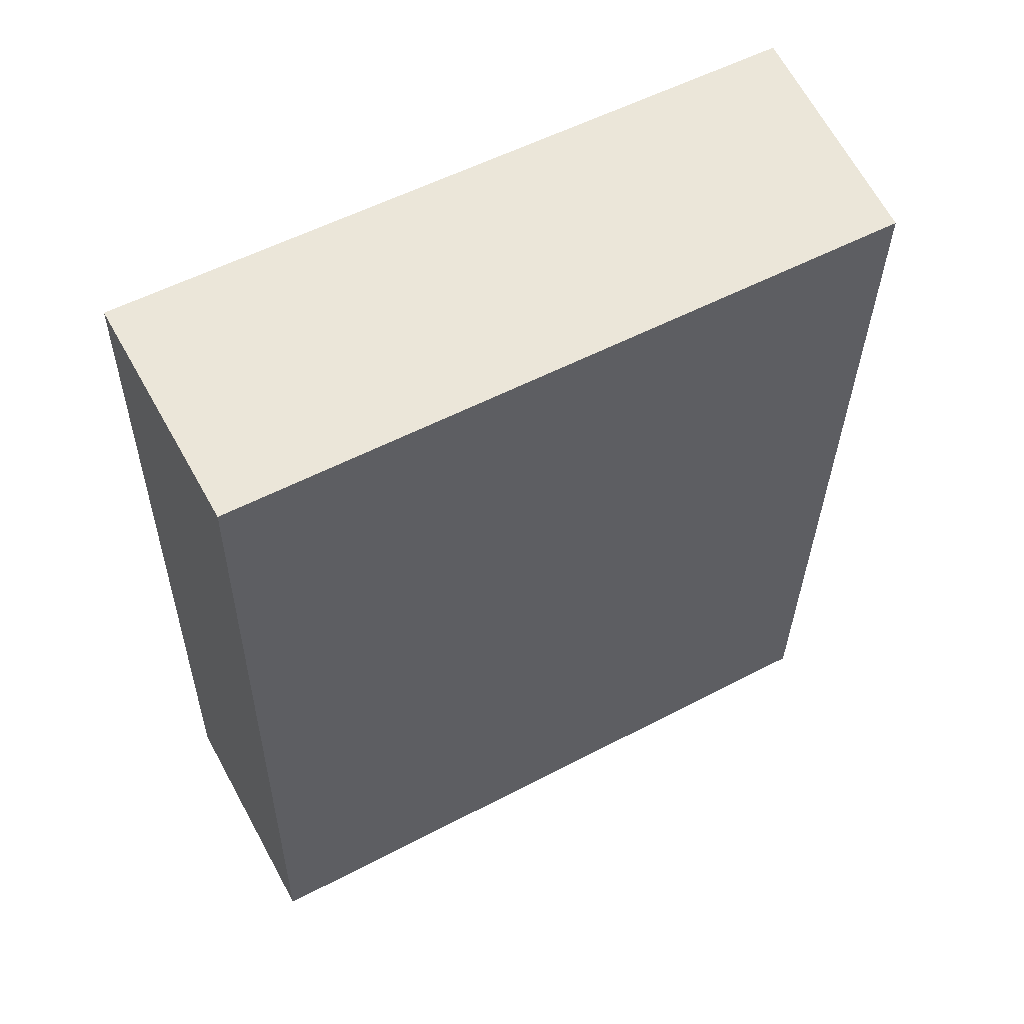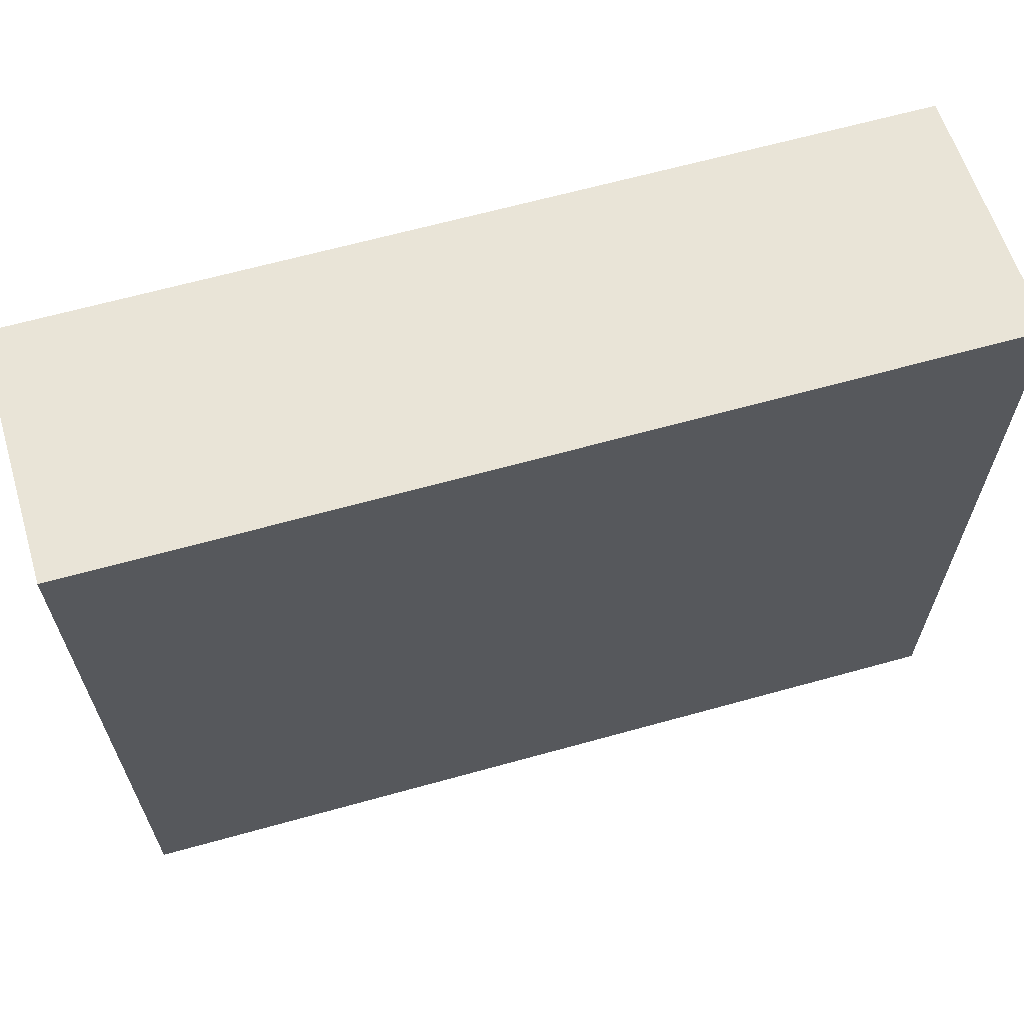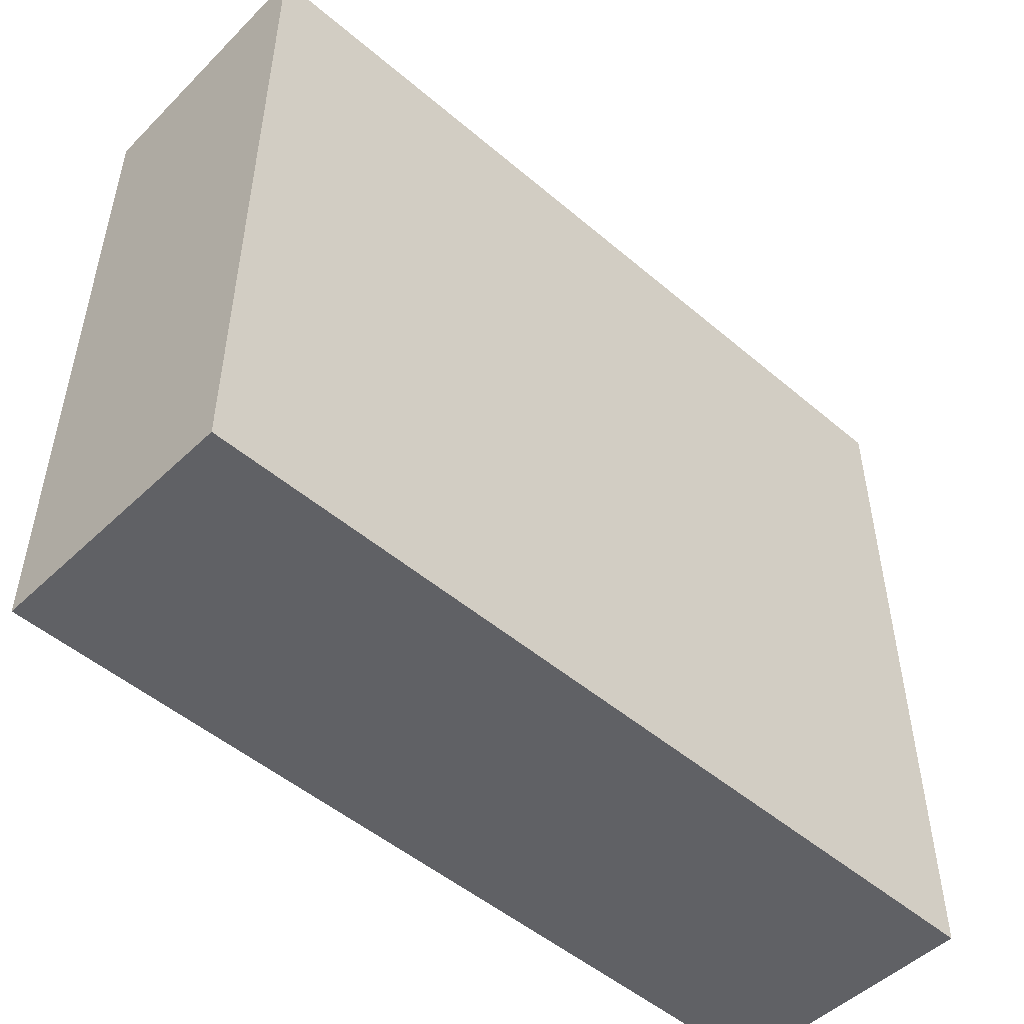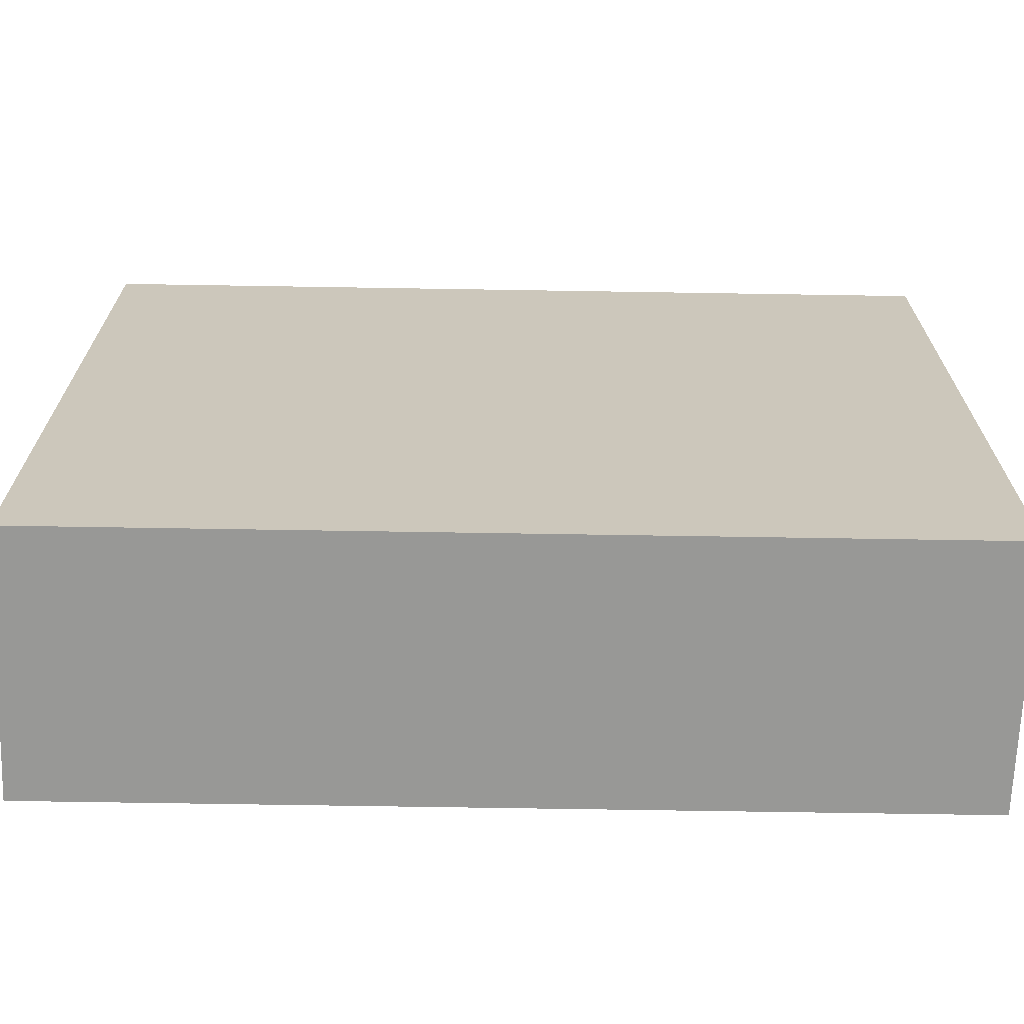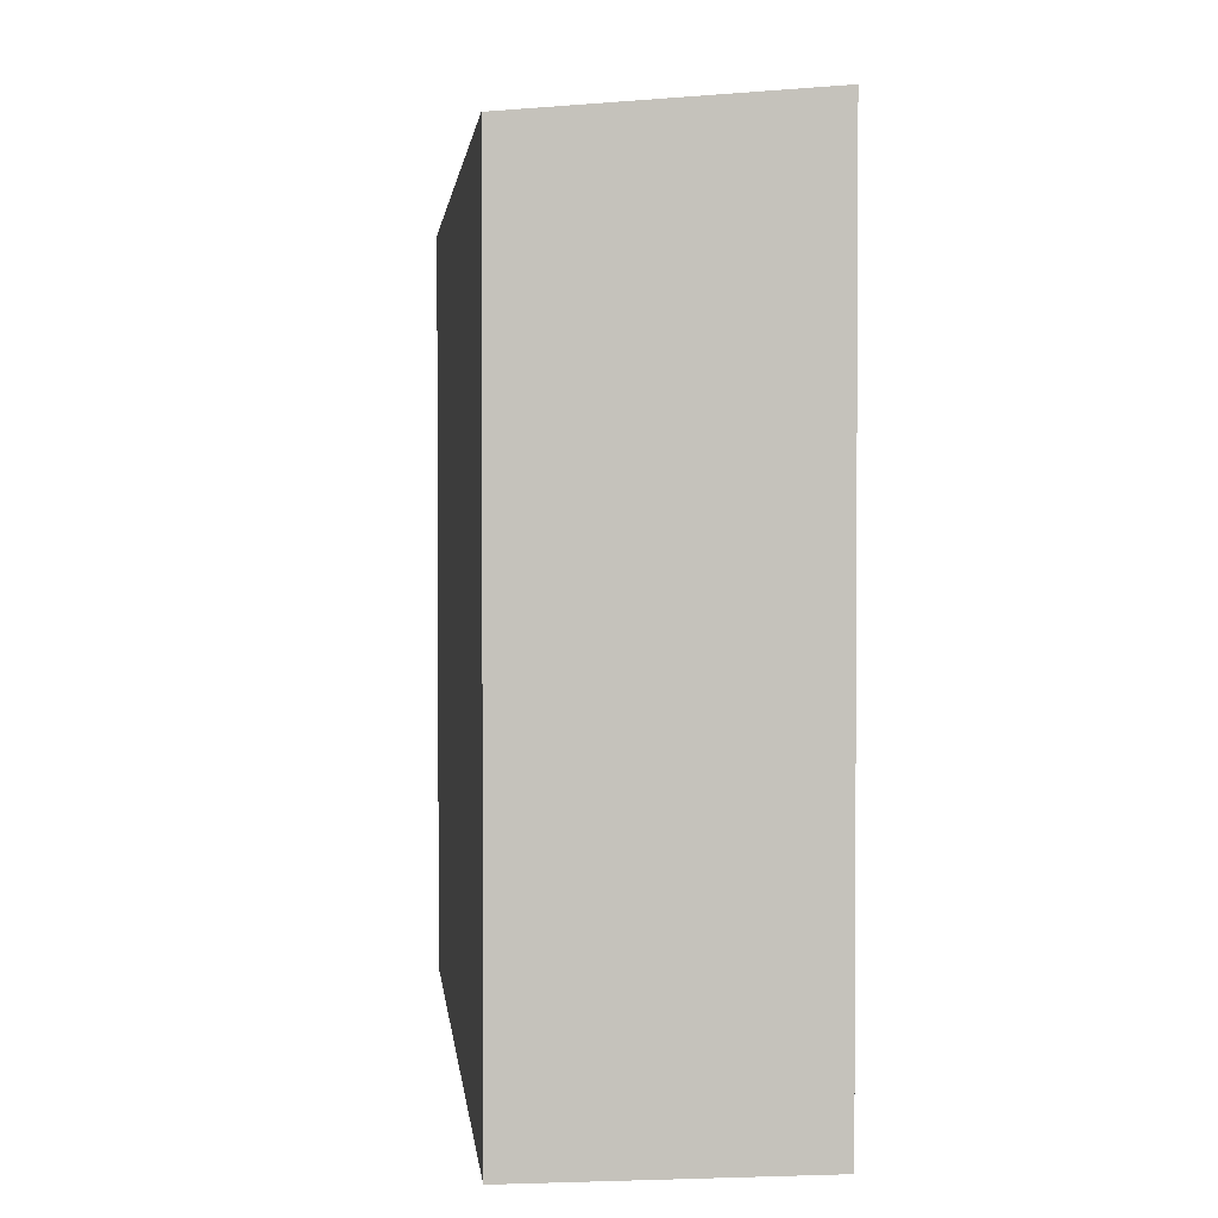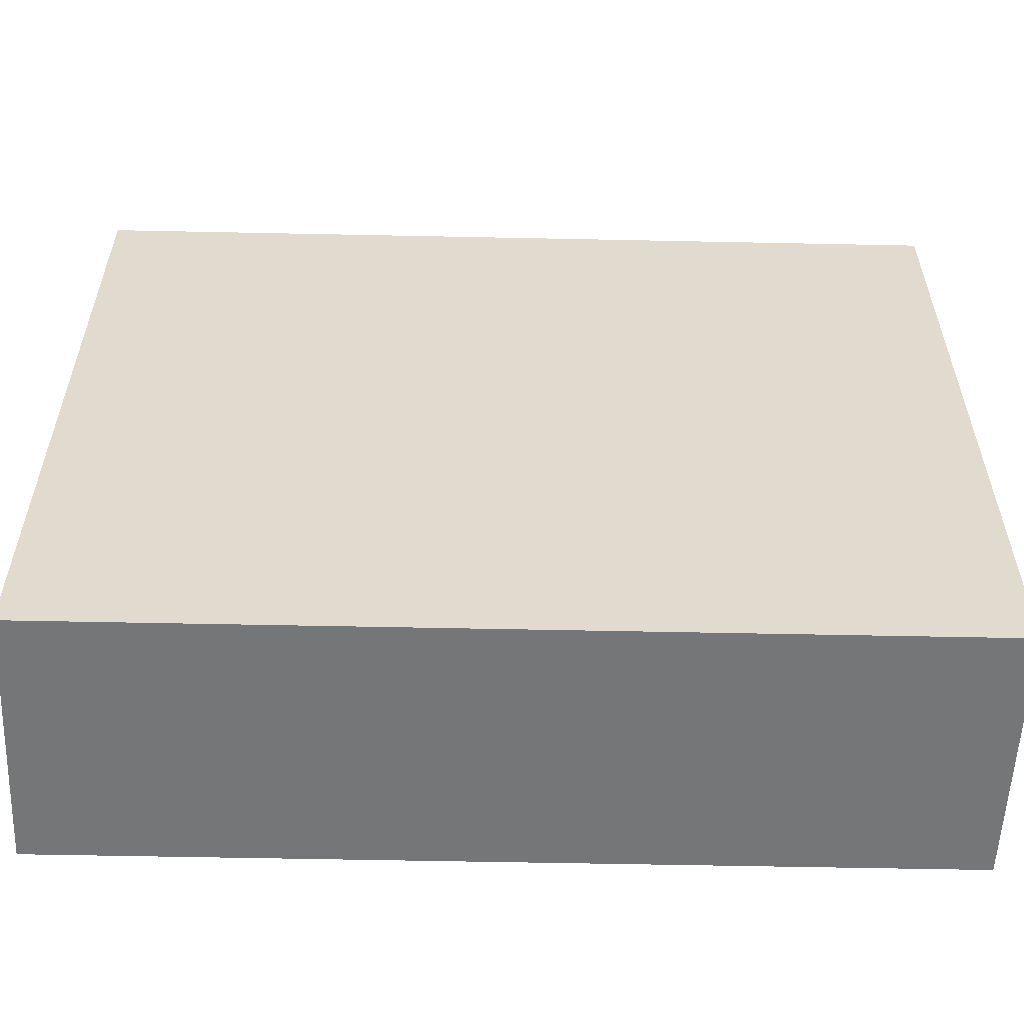
<metadata>
{"format":"obj","ext":"obj","renderer":"f3d","projection":"perspective","resolution":1024,"background":"white","views":[{"elev":55.1,"azim":61.1,"up":"+Z"},{"elev":64.8,"azim":-103.9,"up":"+Y"},{"elev":-50.4,"azim":-131.2,"up":"+Y"},{"elev":-68.5,"azim":90.8,"up":"+Y"},{"elev":2.3,"azim":176.2,"up":"+Y"},{"elev":-56.8,"azim":90.5,"up":"+Y"}]}
</metadata>
<code>
v  0.6453 18.31 21.31
v  0 0 0
v  0.6449 -1.305e-15 21.31
v  0.0003902 18.31 -0.0005802
v  6.277 1.884e-17 -0.3077
v  6.278 17.75 -0.3083
v  6.923 17.75 21
v  6.922 -1.286e-15 21
g defaultobject
f 1 2 3
f 2 1 4
f 4 5 2
f 5 4 6
f 5 7 8
f 7 5 6
f 8 1 3
f 1 8 7
f 7 4 1
f 4 7 6
f 2 8 3
f 8 2 5

</code>
